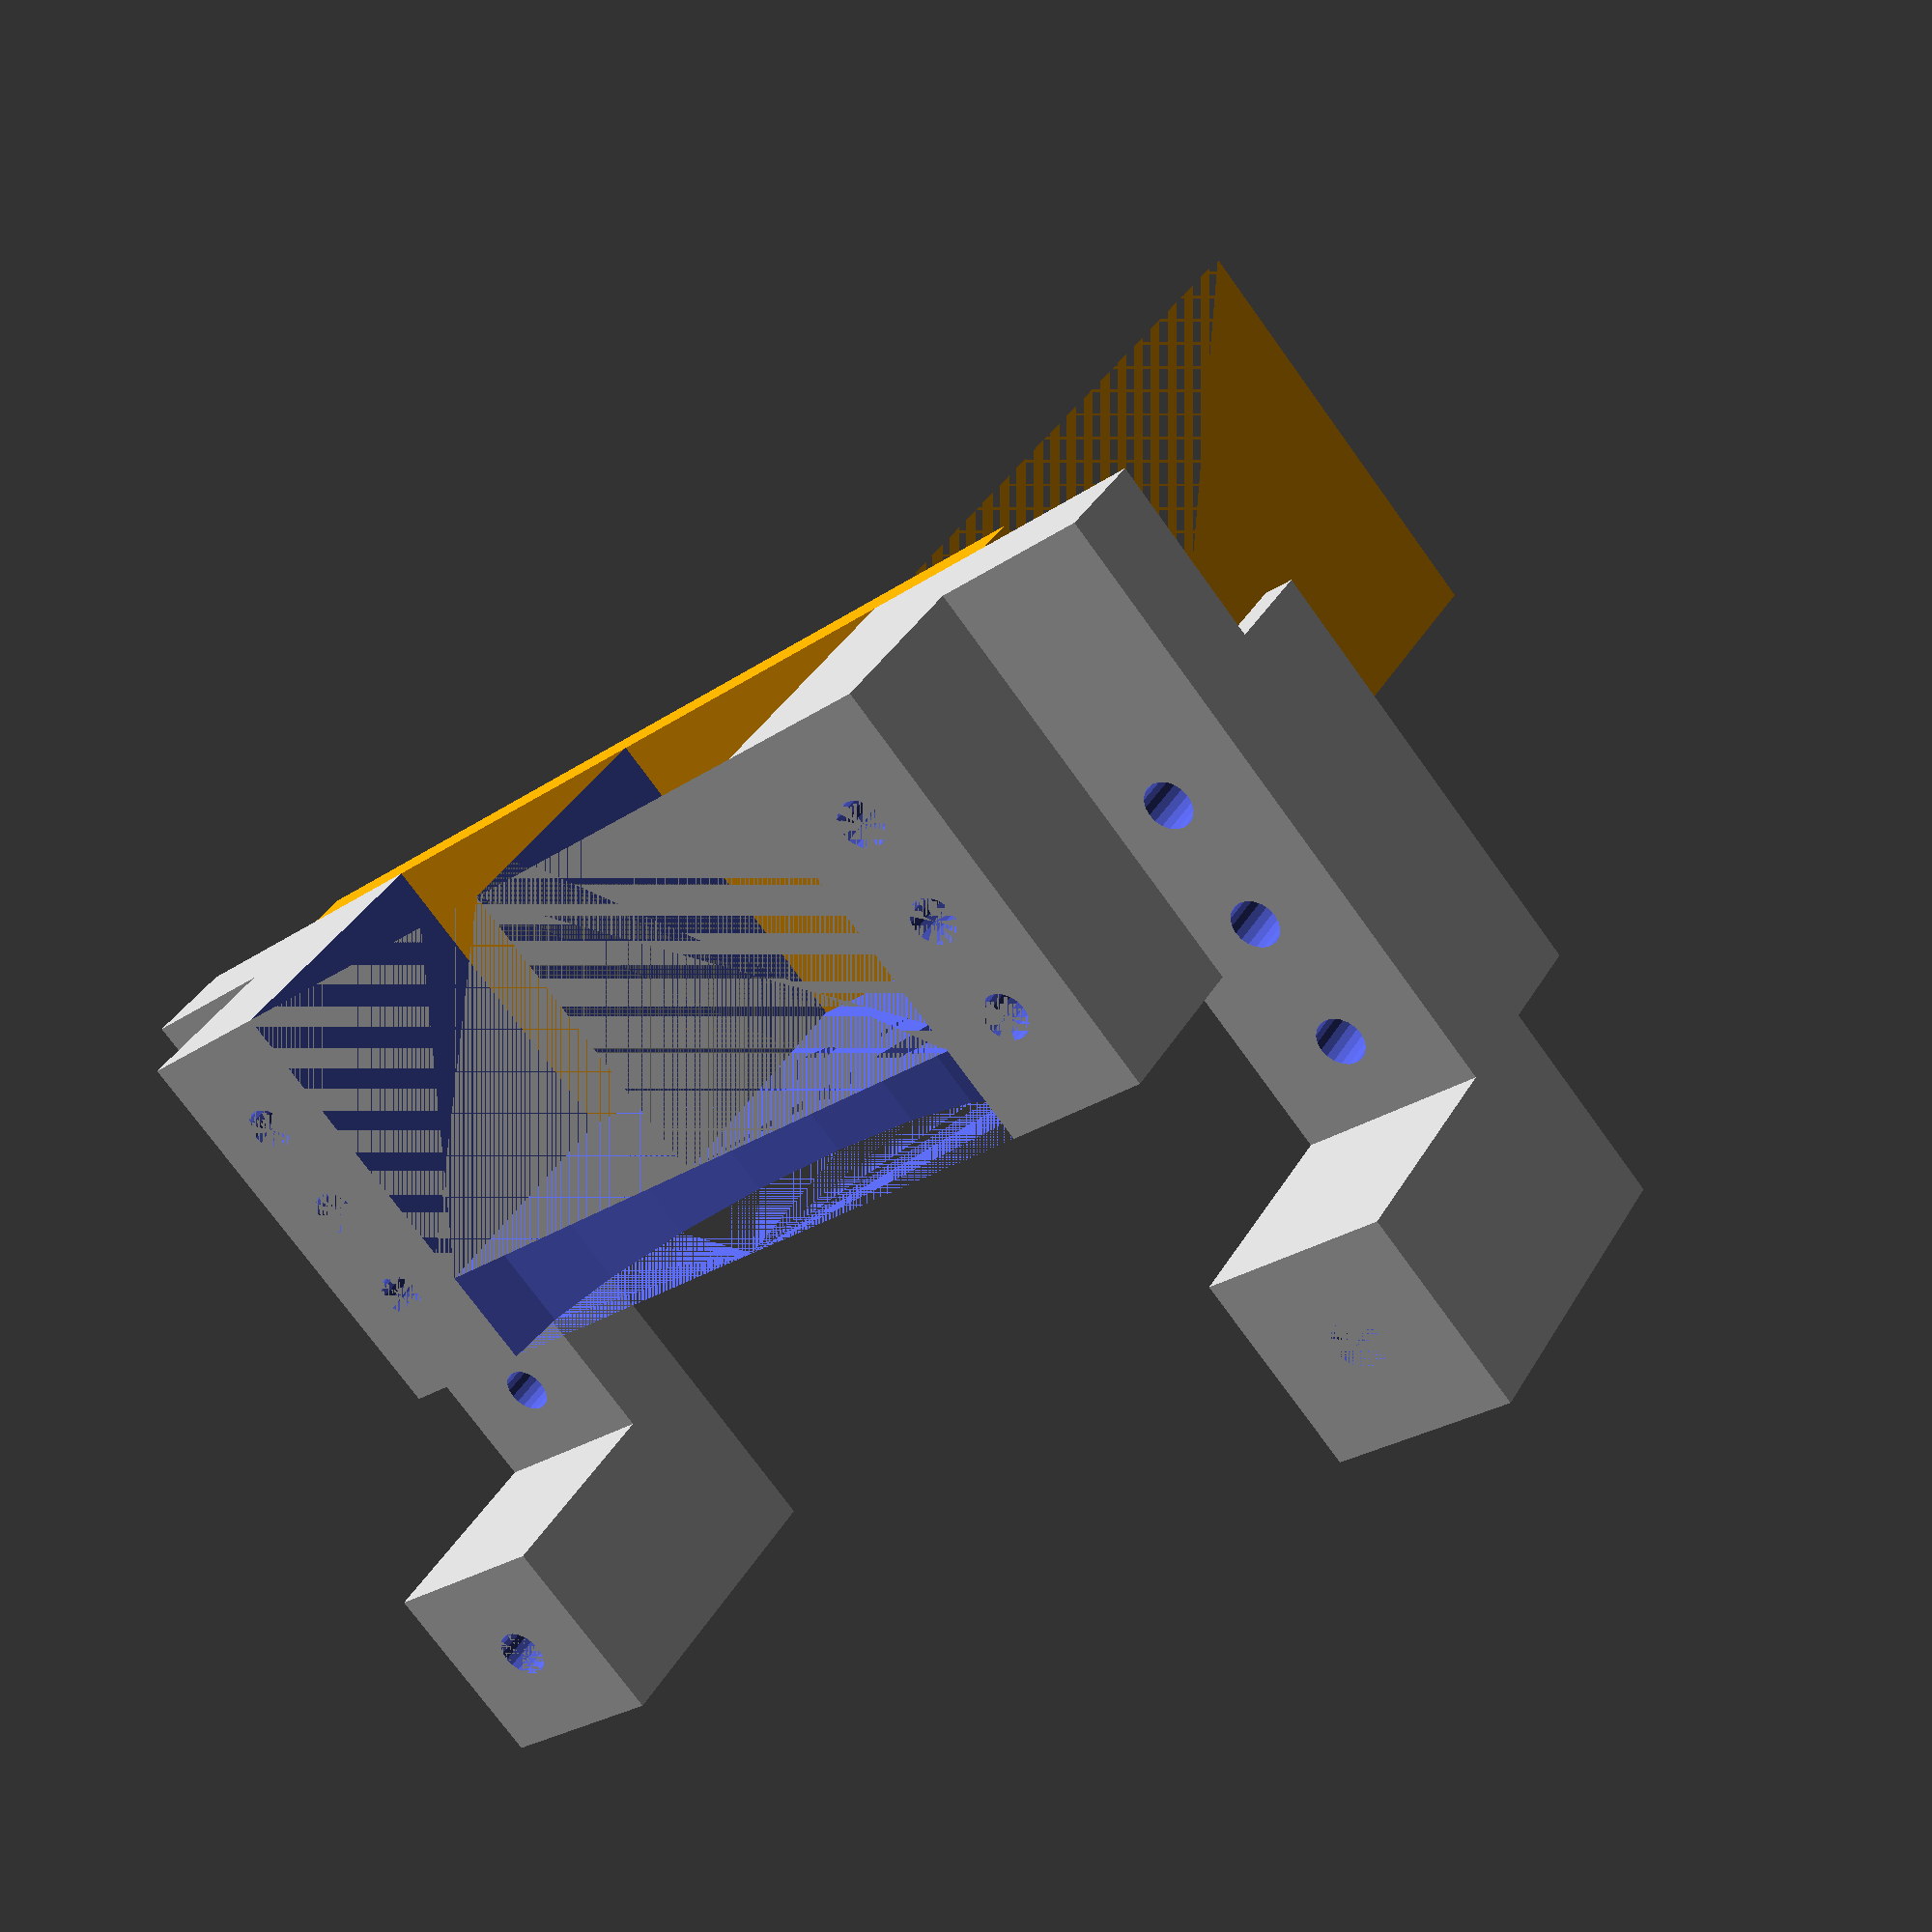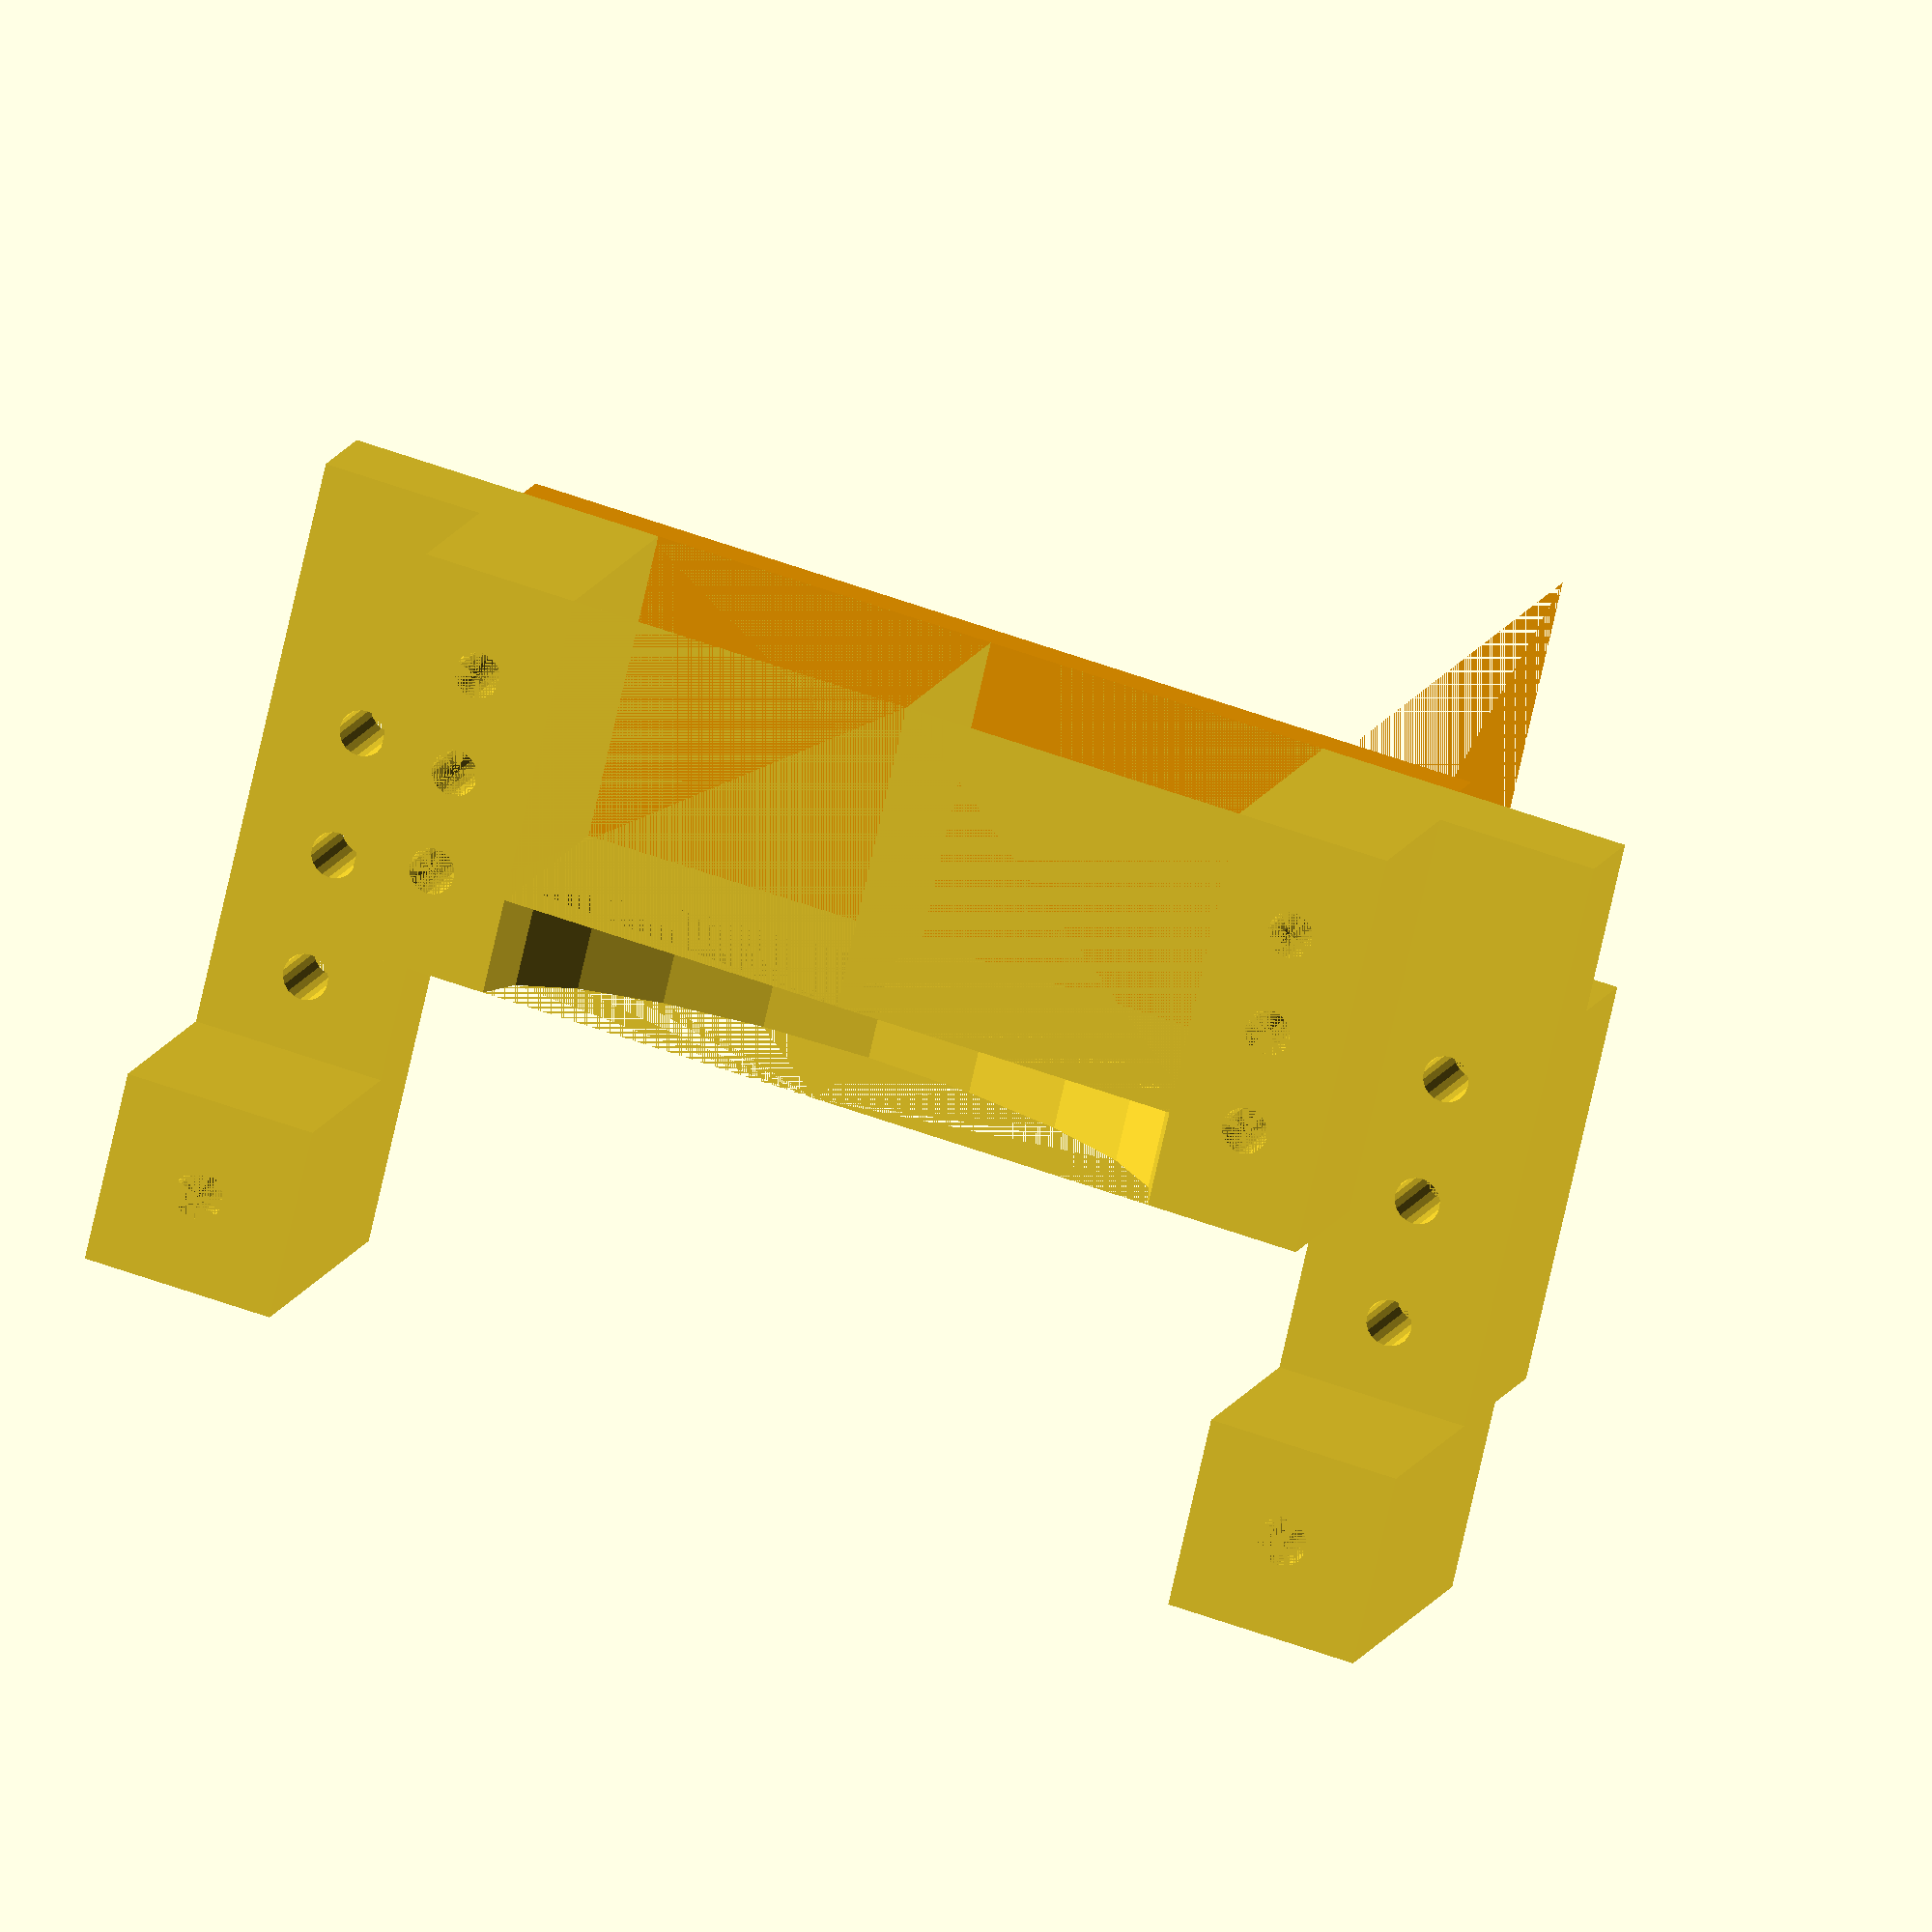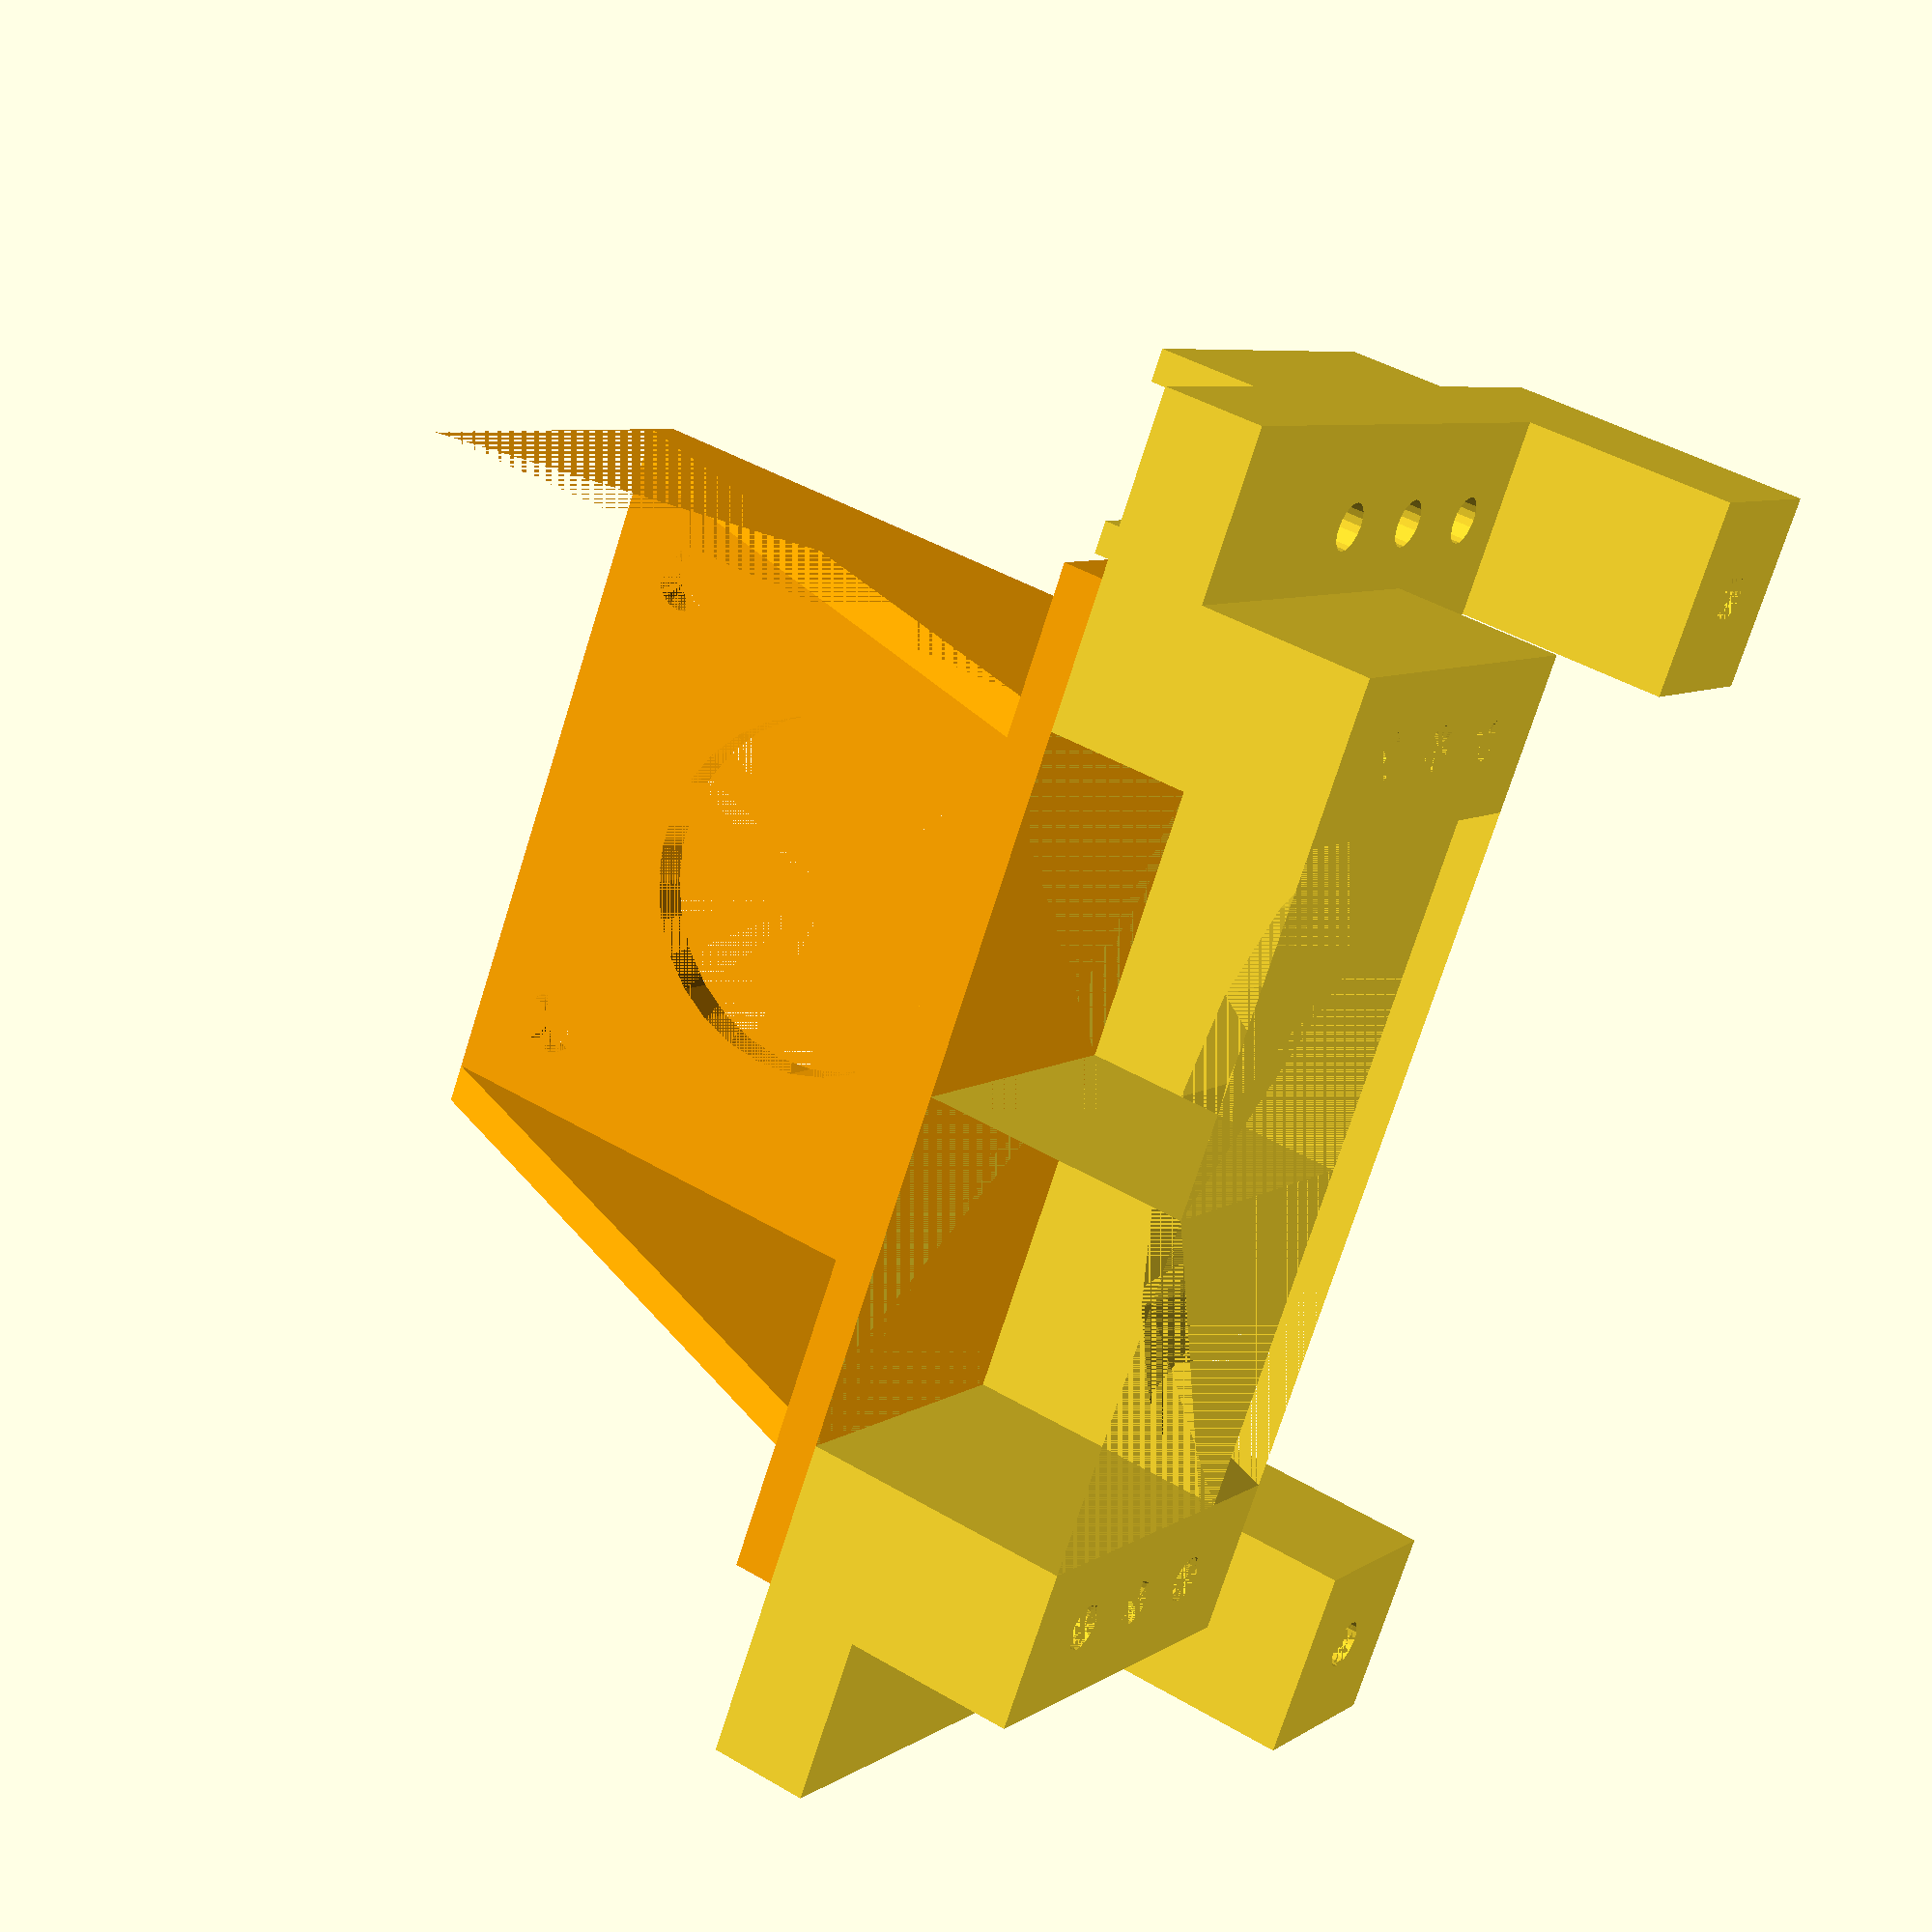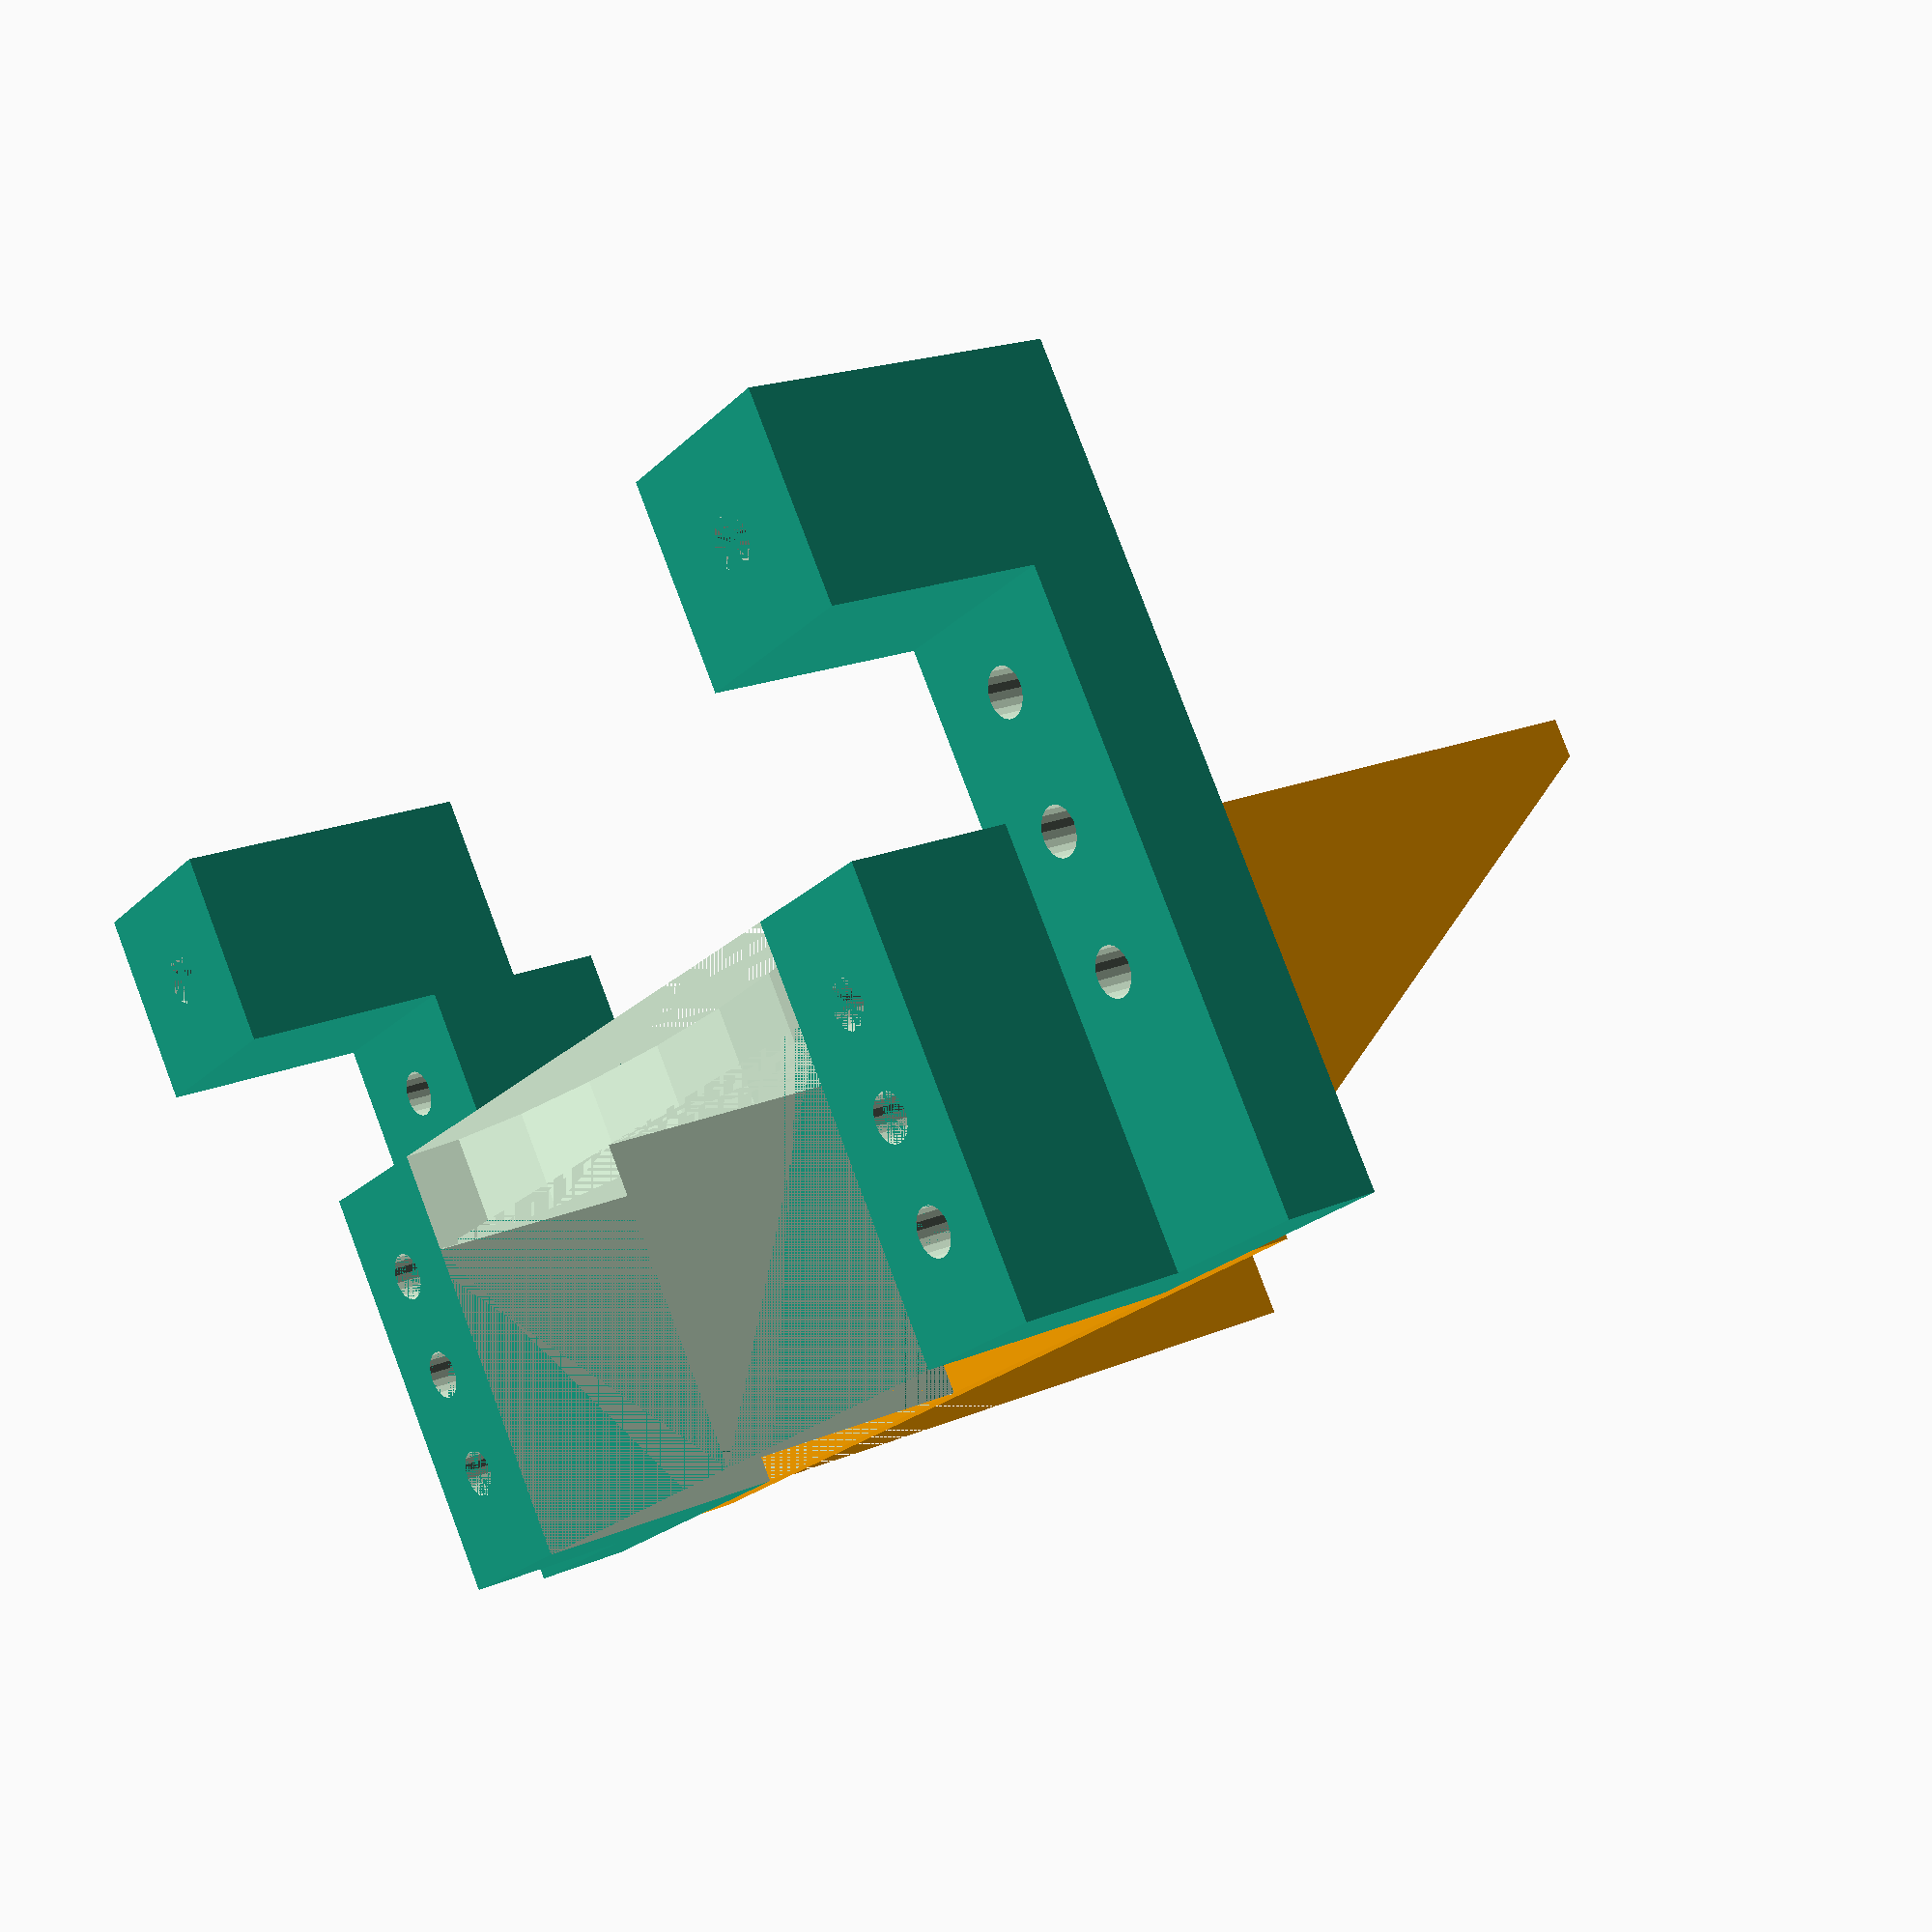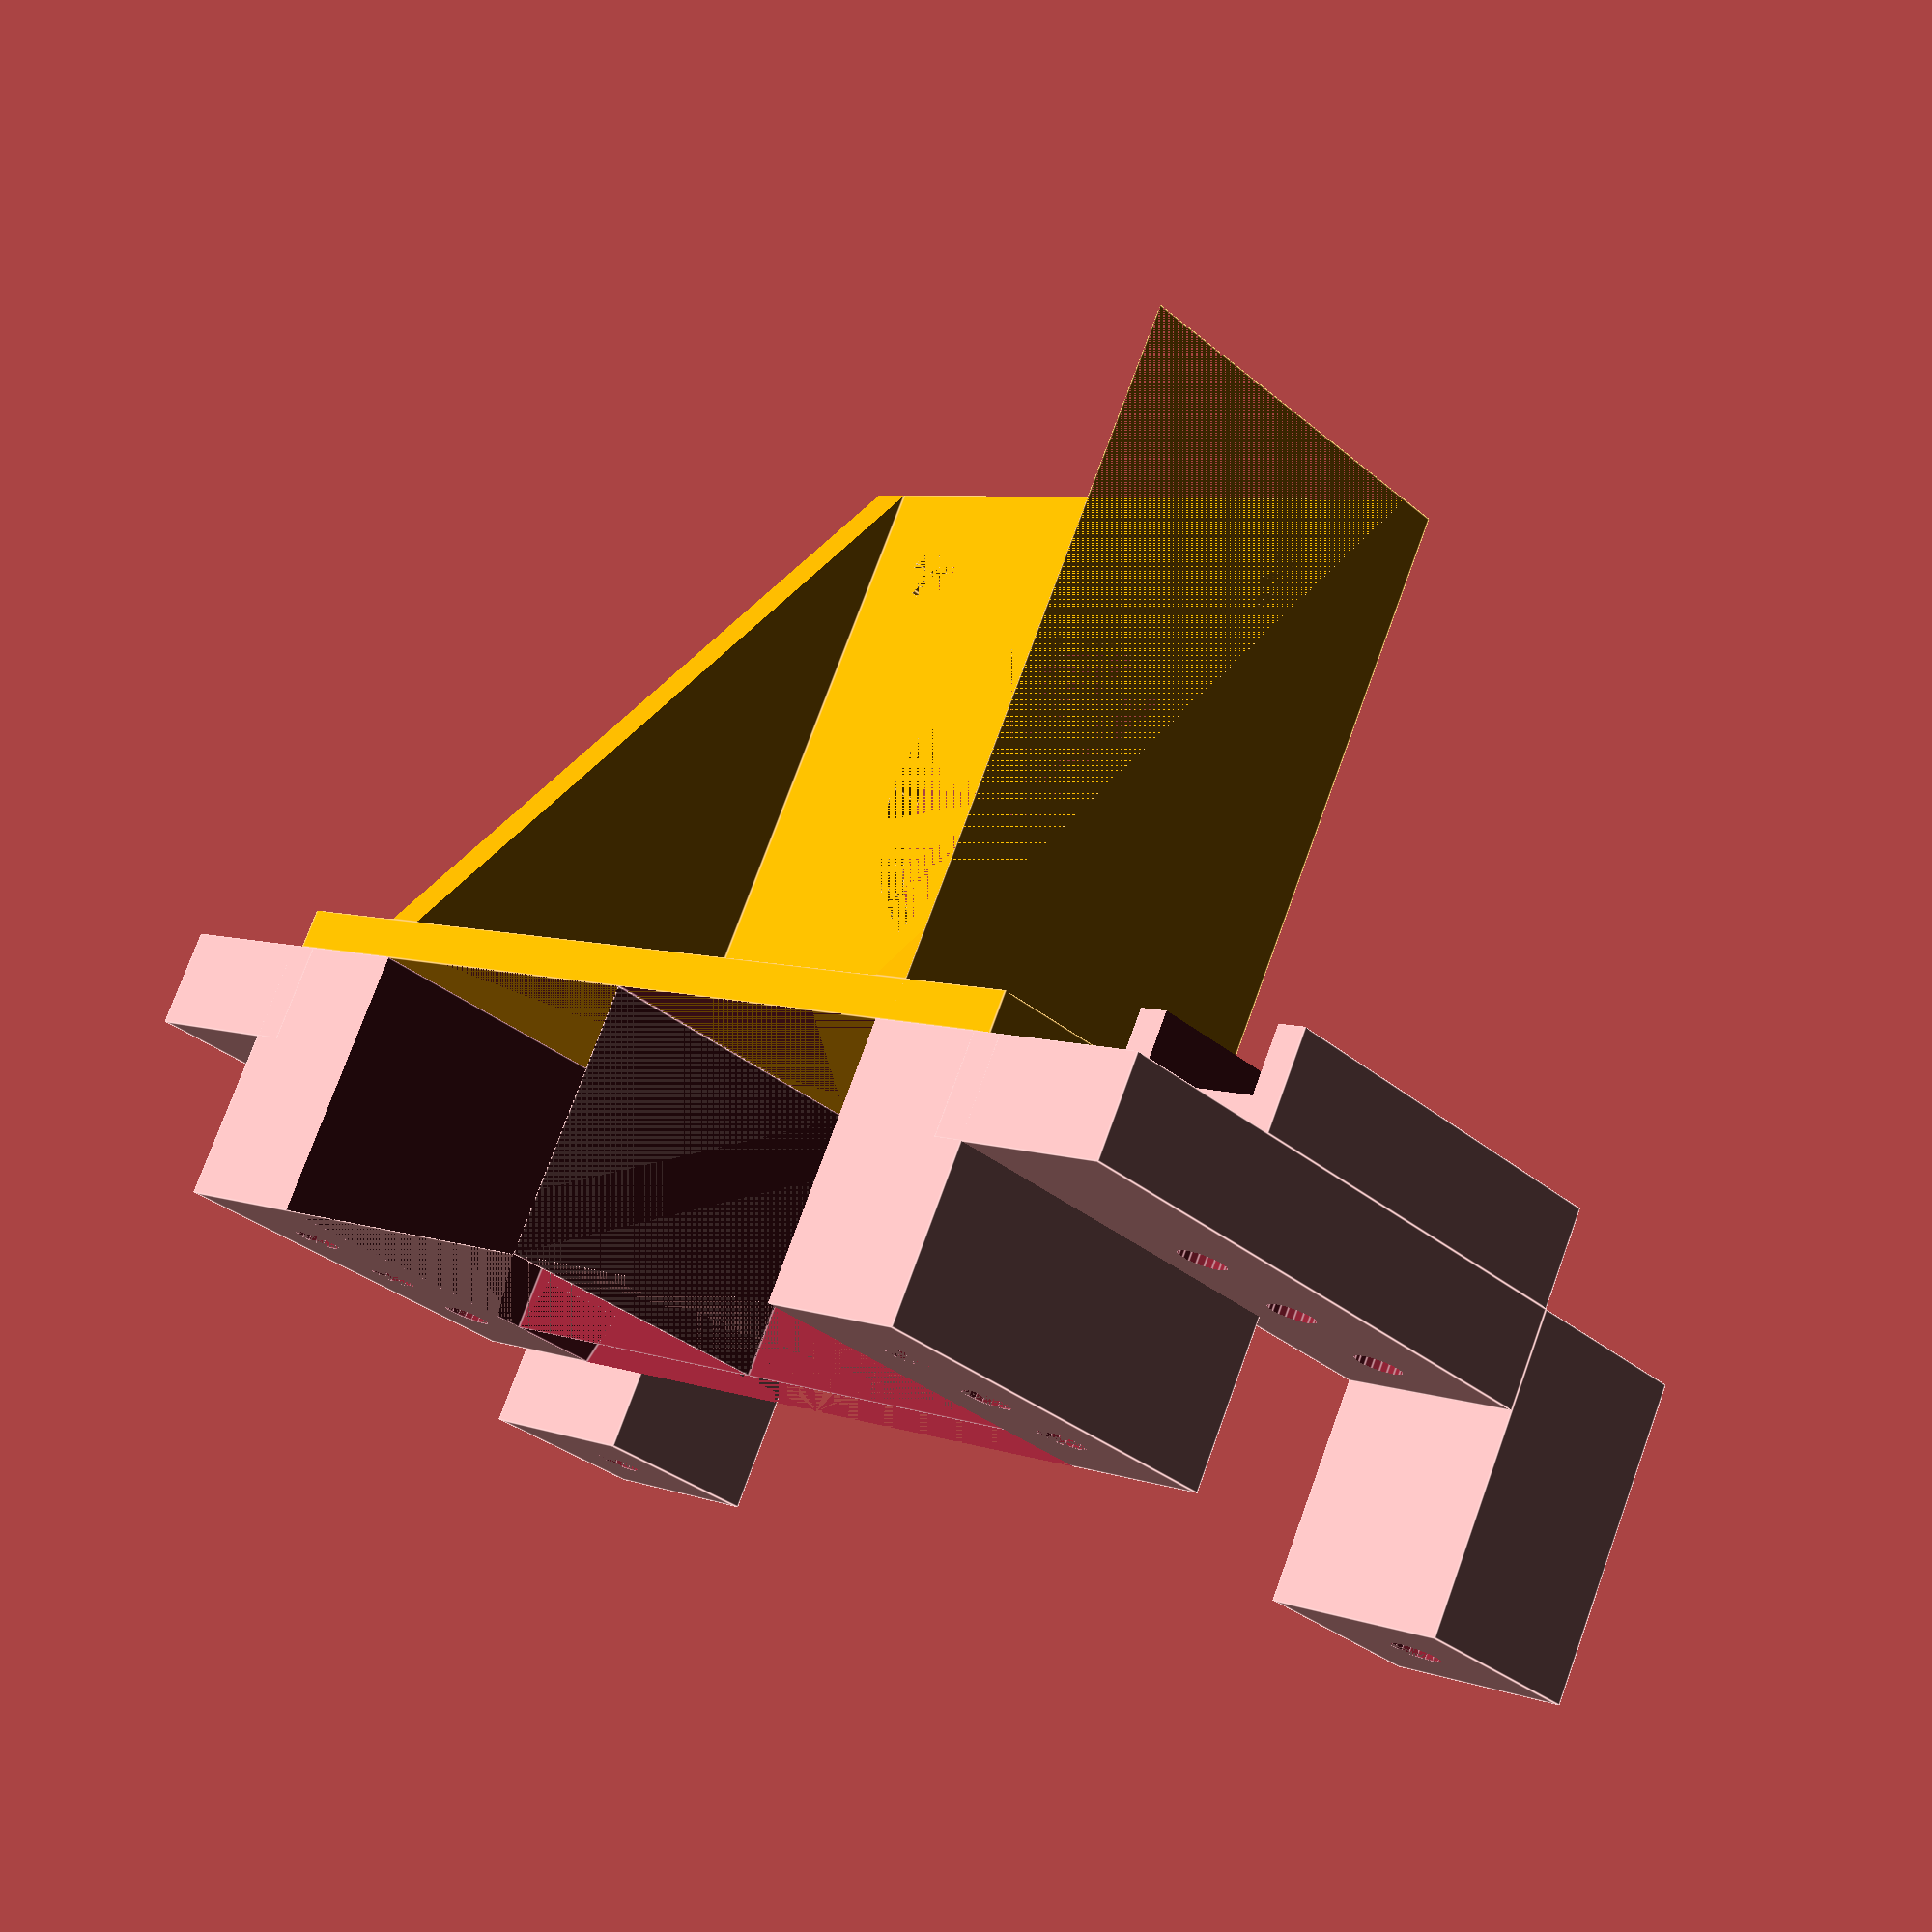
<openscad>
//OpenSCAD version 2021.01
//Bracket for mounting a single BMG extruder to Makerbot Dual Extruder carriage
//Simon Pilepich 2021-09-16

//Works pankake stepper motor

h=17; //Height to raise the bracket by

mount_hole_spacing=73.3;
mount_hole_diameter=3;
mount_hole_nut=5.5;
w=12.5; // width of attachment square
carriage_width = 130; // Overall carrier width
mount_hole_nut_radius=mount_hole_nut/2/sin(30)/sin(60); //Calculate diameter for nut
y_offset = 21.5-4; // Back spacing
circle_resolution = 20; res = circle_resolution;
nema_bracket_thickness= 2.5;
nema_length = 24;




// comment each out to export discrete stls
guide();
riser();
translate([0,0,0]) rotate([180,0,180]) color("orange") nema_bkt();



module guide() {
    translate([mount_hole_spacing/2-w/2,+w/2-y_offset,-w/2]) {    
        thickness = 2;
        difference() {
        cube([w,nema_length+2.5,w/2]);
        translate([+w/2,5,0]) cylinder(d=3,h=h,$fn=res);
        translate([+w/2,(nema_length+2.5)/2,0]) cylinder(d=3,h=h,$fn=res);
        translate([+w/2,(nema_length+2.5)-5,0]) cylinder(d=3,h=h,$fn=res);
         translate([thickness,0,-thickness]) cube([w-thickness*2,nema_length+nema_bracket_thickness+y_offset-(w/2),w/2]);
        }
}
}



module riser() {
  one_side();
  mirror([1,0,0]) one_side();
}

module one_side() {
    //NEMA bracket riser
    nbr=[carriage_width/2,nema_length+2.5,h];
    difference() {
        //NEMA base block
        cube([nbr[0]/2,nbr[1],nbr[2]]);
        translate([0,w/2,0]) {
            //space saving hole
            cube([nbr[0]/2-10,nbr[1],nbr[2]]);
            //Plastic saving arch
            scale([((nbr[0]/2)-10)/(h-w/2),1,1]) translate([0,0,h]) rotate([90,0,0]) cylinder(r=h-w/2,h=w/2, $fn=res);
        }
        //NEMA bracker mount screw 
        translate([nbr[0]/2-5,nbr[1]/4,0]) cylinder(d=3,h=h,$fn=res);
        translate([nbr[0]/2-5,nbr[1]/2,0]) cylinder(d=3,h=h,$fn=res);
        translate([nbr[0]/2-5,nbr[1]/4*3,0]) cylinder(d=3,h=h,$fn=res);

    }
    //Connecting brace
    translate([mount_hole_spacing/2-w/2,+w/2-y_offset,0]) {
        difference() {
            cube([w,nema_length+nema_bracket_thickness+y_offset-(w/2),w/2]);
            //Connecting brace holes
            translate([+w/2,5,0]) cylinder(d=3,h=h,$fn=res);
            translate([+w/2,nbr[1]/2,0]) cylinder(d=3,h=h,$fn=res);
            translate([+w/2,nbr[1]-5,0]) cylinder(d=3,h=h,$fn=res);
        }
    }
    //mount post
    translate([mount_hole_spacing/2-w/2,-w/2-y_offset,]) {
        difference() {
            cube([w,w,h+3]);
            //Through hole
            translate([w/2,w/2,0]) cylinder(d=3.2,h=h+3,$fn=res);
            // Nut hex (d=6.25 for 5.5mm nut)
            translate([w/2,w/2,0]) cylinder(d=mount_hole_nut_radius,h=h/2,$fn=6);
        }
    }
}


module nema_bkt() {
    nema_length = 24;
    thickness = 2.5;
    clearance = 0;
    nema_width=42.3;
    wing_width=8;
    nema_screw_hole=4;
    nema_screw_spacing=31;
    base_screw_hole=3;
    mount_hole_spacing=15;
    nema_boss_size=23;
    translate([-wing_width-thickness-clearance-nema_width/2,0,0]) {
        translate([wing_width,0,0]) {
            difference() {
                cube([nema_width+clearance+thickness*2,nema_length+thickness,nema_width+thickness]);
                translate([thickness, thickness, thickness]) cube([nema_width,nema_length+thickness,nema_width]);
                translate([thickness+clearance/2+nema_width/2, thickness, nema_width/2+thickness]) {
                    rotate([90,0,0]) cylinder(d=nema_boss_size,h=thickness);
                    translate([-nema_screw_spacing/2,0,nema_screw_spacing/2]) rotate([90,0,0]) cylinder(d=nema_screw_hole,h=thickness,$fn=res);
                    translate([nema_screw_spacing/2,0,nema_screw_spacing/2]) rotate([90,0,0]) cylinder(d=nema_screw_hole,h=thickness,$fn=res);
                    translate([-nema_screw_spacing/2,0,-nema_screw_spacing/2]) rotate([90,0,0]) cylinder(d=nema_screw_hole,h=thickness,$fn=res);
                    translate([+nema_screw_spacing/2,0,-nema_screw_spacing/2]) rotate([90,0,0]) cylinder(d=nema_screw_hole,h=thickness,$fn=res);
                }
                angle = atan(nema_length/nema_width);
                translate([0,nema_length+thickness,thickness]) rotate([angle,0,0]) cube([nema_width+clearance+2*thickness+2*wing_width+thickness,nema_width*2,nema_width*2]);
            }
        }
        wing_midpoint=(nema_length+thickness)/2;
        difference() {
            cube([nema_width+(2*wing_width)+(2*thickness)+clearance,nema_length+thickness,thickness]);
            translate([wing_width/2,wing_midpoint/2*3,0]) cylinder(d=base_screw_hole,h=thickness,$fn=res);
            translate([wing_width*1.5+nema_width+thickness*2,wing_midpoint/2*3,0]) cylinder(d=base_screw_hole,h=thickness,$fn=res);
            translate([wing_width/2,wing_midpoint/2,0]) cylinder(d=base_screw_hole,h=thickness,$fn=res);
            translate([wing_width*1.5+nema_width+thickness*2,wing_midpoint/2,0]) cylinder(d=base_screw_hole,h=thickness,$fn=res);
        }
    }
}

</openscad>
<views>
elev=143.2 azim=139.0 roll=153.1 proj=p view=wireframe
elev=165.4 azim=193.1 roll=161.9 proj=o view=wireframe
elev=136.2 azim=121.8 roll=235.2 proj=p view=wireframe
elev=341.1 azim=146.1 roll=50.7 proj=p view=wireframe
elev=284.0 azim=316.8 roll=20.0 proj=p view=edges
</views>
